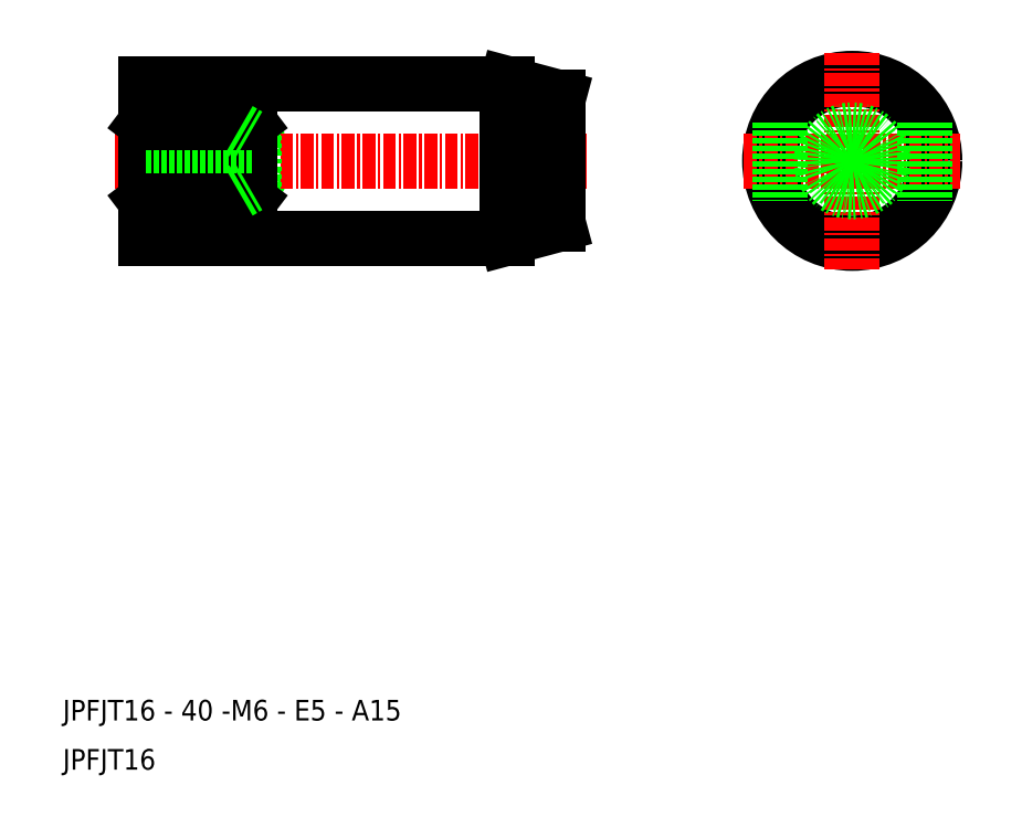
<metadata>
{"format":"dxf","ext":"dxf","renderer":"ezdxf+matplotlib","layout":"modelspace","background":"white","min_lineweight":24,"dpi":150}
</metadata>
<code>
0
SECTION
2
ENTITIES
0
LINE
8
0
10
335.9
20
226.3
30
0
11
337.3
21
228.8
31
0
0
LINE
8
0
10
335.9
20
231.2
30
0
11
337.3
21
228.8
31
0
0
TEXT
8
0
10
317.3
20
174.5
30
0
40
2
1
JPFJT16 - 40 -M6 - E5 - A15
0
LINE
8
CENTER
10
322.4
20
228.8
30
0
11
368.4
21
228.8
31
0
0
LINE
8
0
10
325.4
20
221.3
30
0
11
360.4
21
221.3
31
0
0
LINE
8
0
10
325.4
20
236.3
30
0
11
360.4
21
236.3
31
0
0
TEXT
8
0
10
317.3
20
169.7
30
0
40
2
1
JPFJT16
0
LINE
8
0
10
325.4
20
221.3
30
0
11
325.4
21
236.3
31
0
0
LINE
8
0
10
334.4
20
231.6
30
0
11
334.4
21
225.8
31
0
0
LINE
8
0
10
335.9
20
231.2
30
0
11
335.9
21
226.3
31
0
0
LINE
8
0
10
335.4
20
224.9
30
0
11
335.4
21
232.5
31
0
0
LINE
8
0
10
325.4
20
232.5
30
0
11
335.4
21
224.9
31
0
0
LINE
8
0
10
335.4
20
232.5
30
0
11
325.4
21
224.9
31
0
0
LINE
8
0
10
325.4
20
225.8
30
0
11
334.4
21
225.8
31
0
0
LINE
8
0
10
325.4
20
226.3
30
0
11
335.9
21
226.3
31
0
0
LINE
8
0
10
335.4
20
224.9
30
0
11
325.4
21
224.9
31
0
0
LINE
8
0
10
334.4
20
225.8
30
0
11
335.3
21
226.3
31
0
0
LINE
8
0
10
325.4
20
231.8
30
0
11
334.4
21
231.8
31
0
0
LINE
8
0
10
325.4
20
231.2
30
0
11
335.9
21
231.2
31
0
0
LINE
8
0
10
335.4
20
232.5
30
0
11
325.4
21
232.5
31
0
0
LINE
8
0
10
334.4
20
231.8
30
0
11
335.3
21
231.2
31
0
0
CIRCLE
8
0
10
393.9
20
228.8
30
0
40
8
0
LINE
8
CENTER
10
383.4
20
228.8
30
0
11
404.4
21
228.8
31
0
0
LINE
8
0
10
365.4
20
234.9
30
0
11
365.4
21
222.6
31
0
0
LINE
8
0
10
360.4
20
236.3
30
0
11
360.4
21
221.3
31
0
0
LINE
8
0
10
360.4
20
221.3
30
0
11
365.4
21
222.6
31
0
0
LINE
8
0
10
360.4
20
236.3
30
0
11
365.4
21
234.9
31
0
0
LINE
8
CENTER
10
393.9
20
239.3
30
0
11
393.9
21
218.3
31
0
0
CIRCLE
8
0
10
393.9
20
228.8
30
0
40
2.458
0
CIRCLE
8
0
10
393.9
20
228.8
30
0
40
3
0
LINE
8
0
10
386.9
20
232.5
30
0
11
386.9
21
224.9
31
0
0
LINE
8
0
10
400.9
20
232.5
30
0
11
400.9
21
224.9
31
0
0
ENDSEC
0
EOF

</code>
